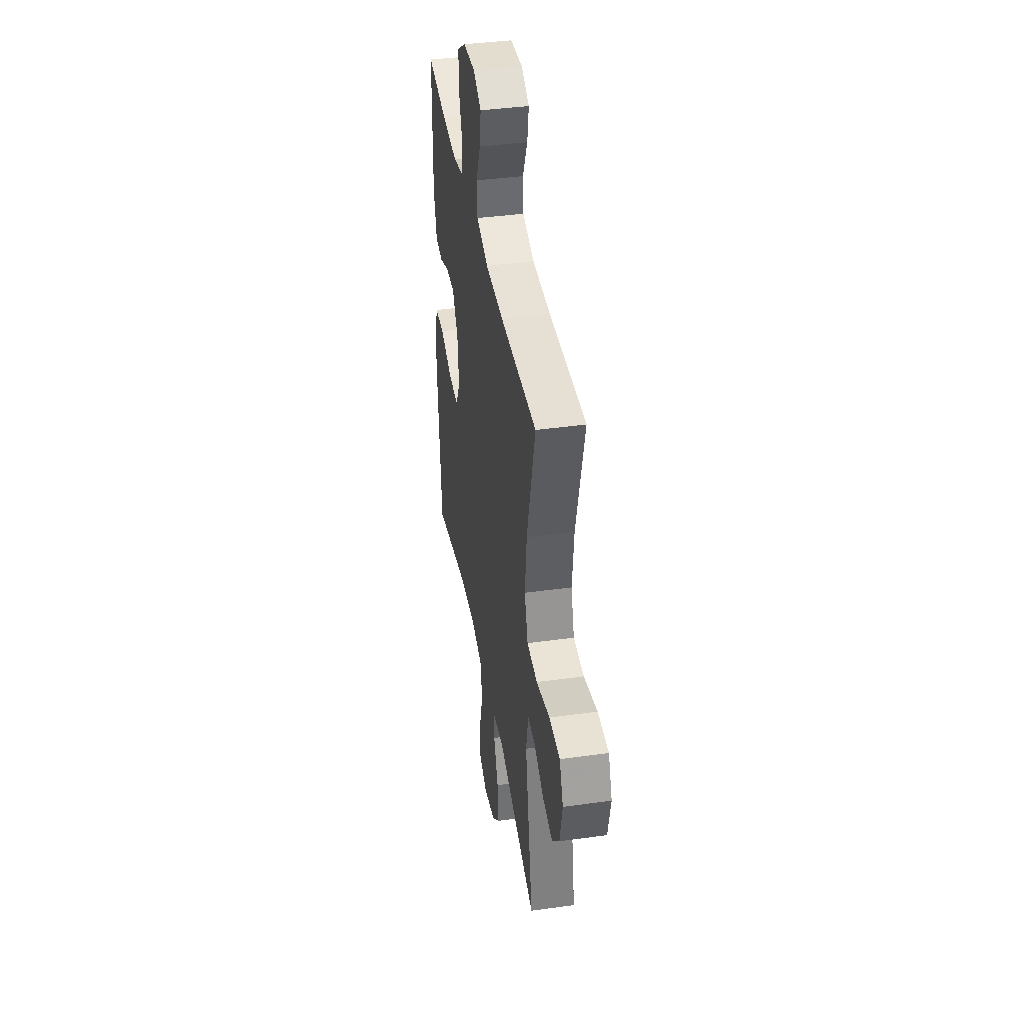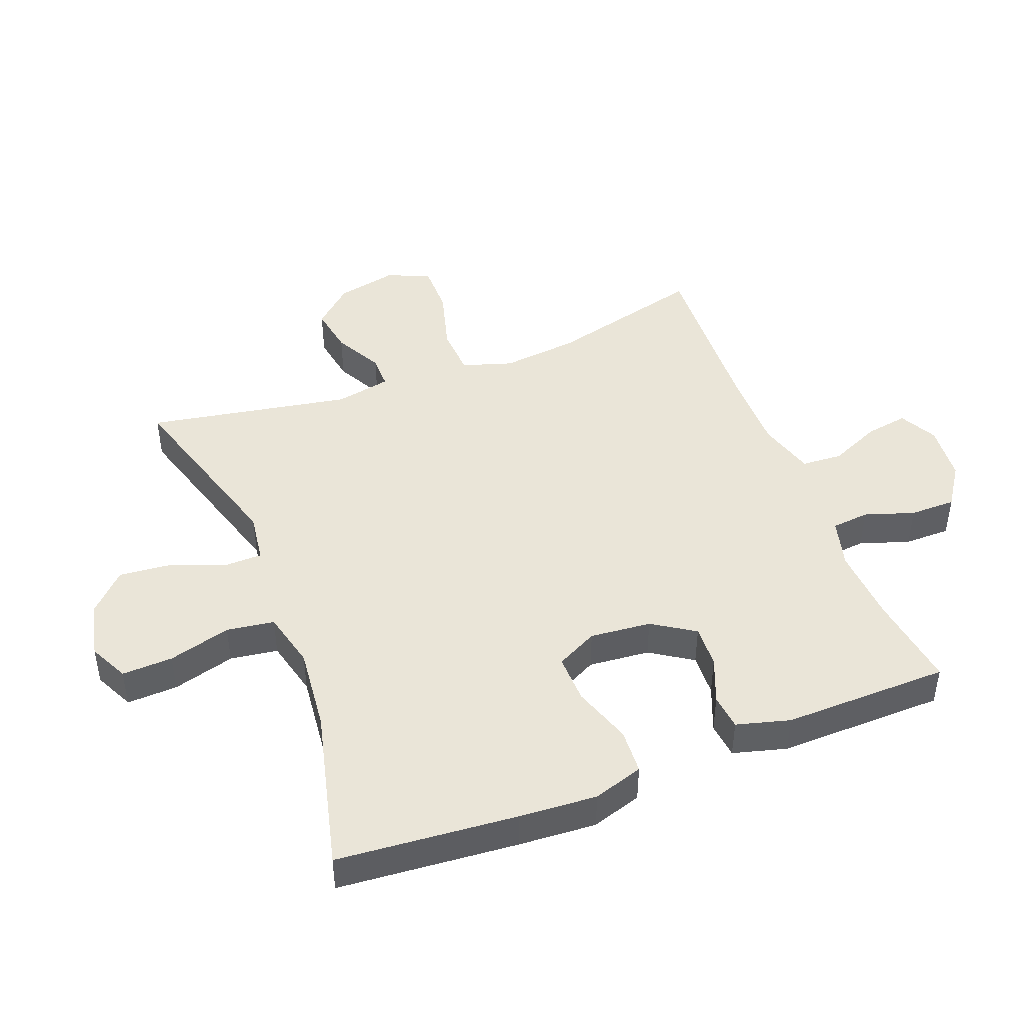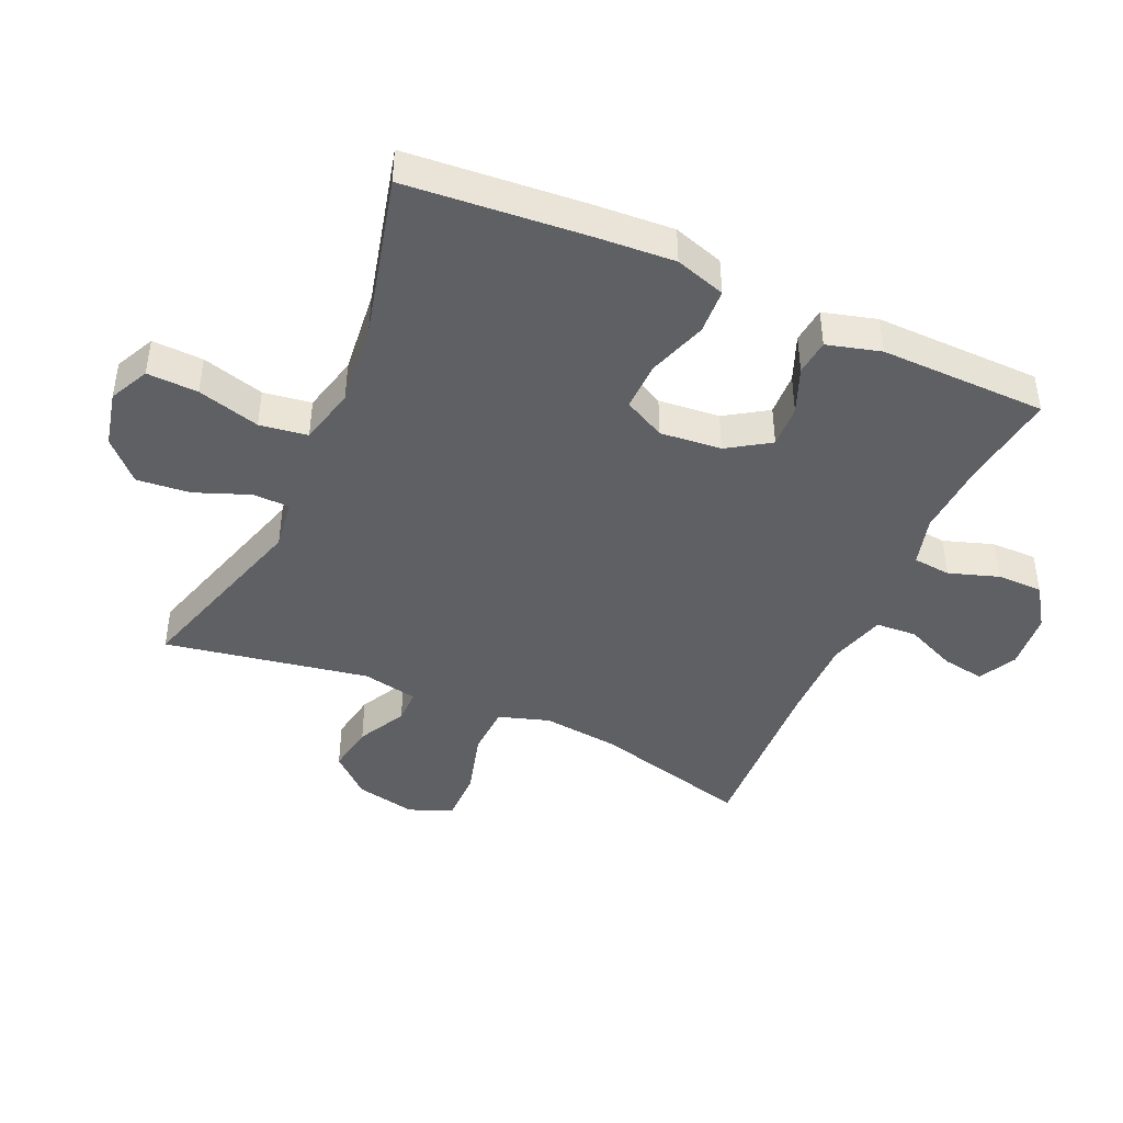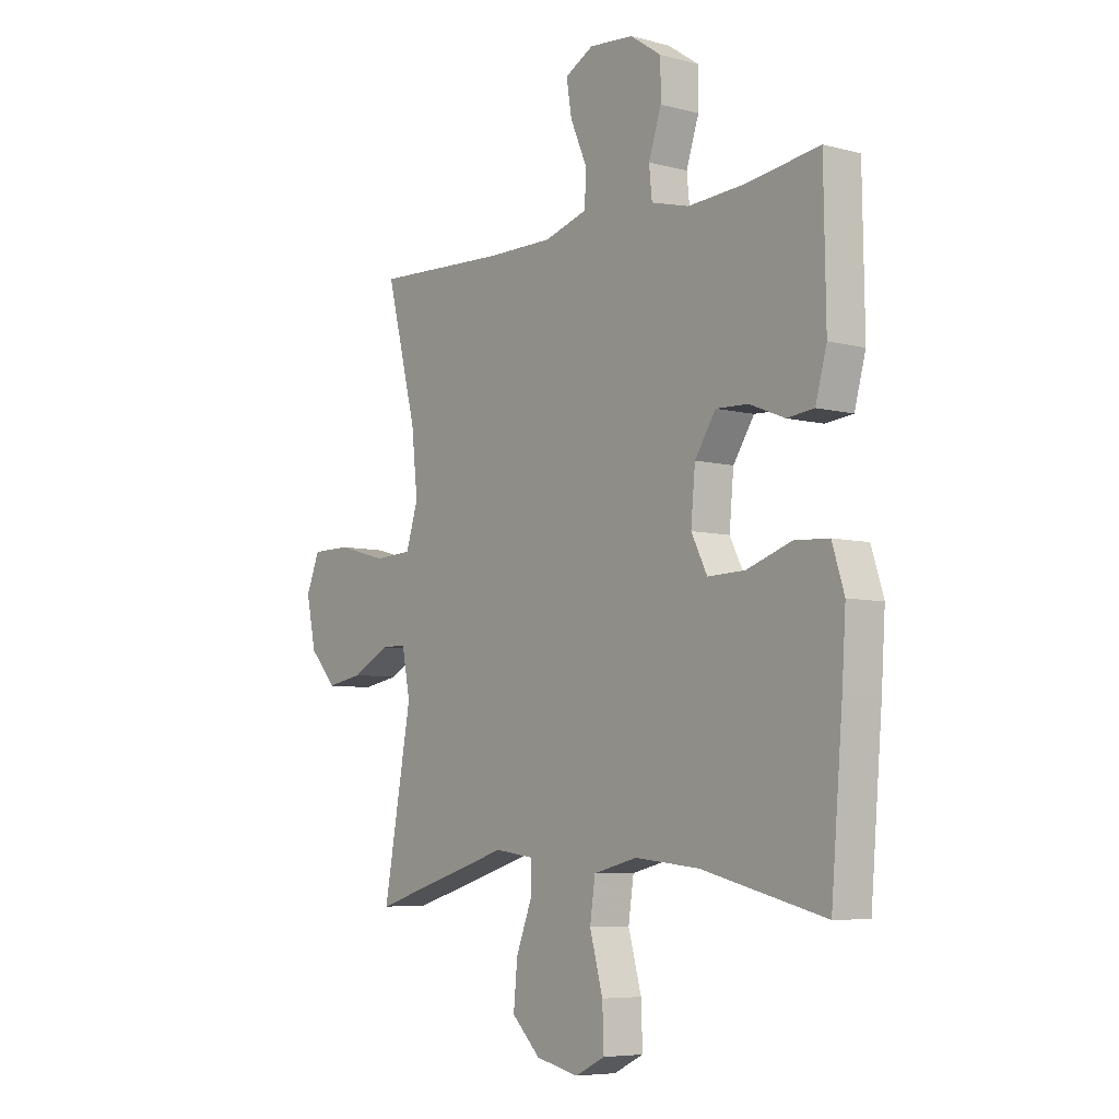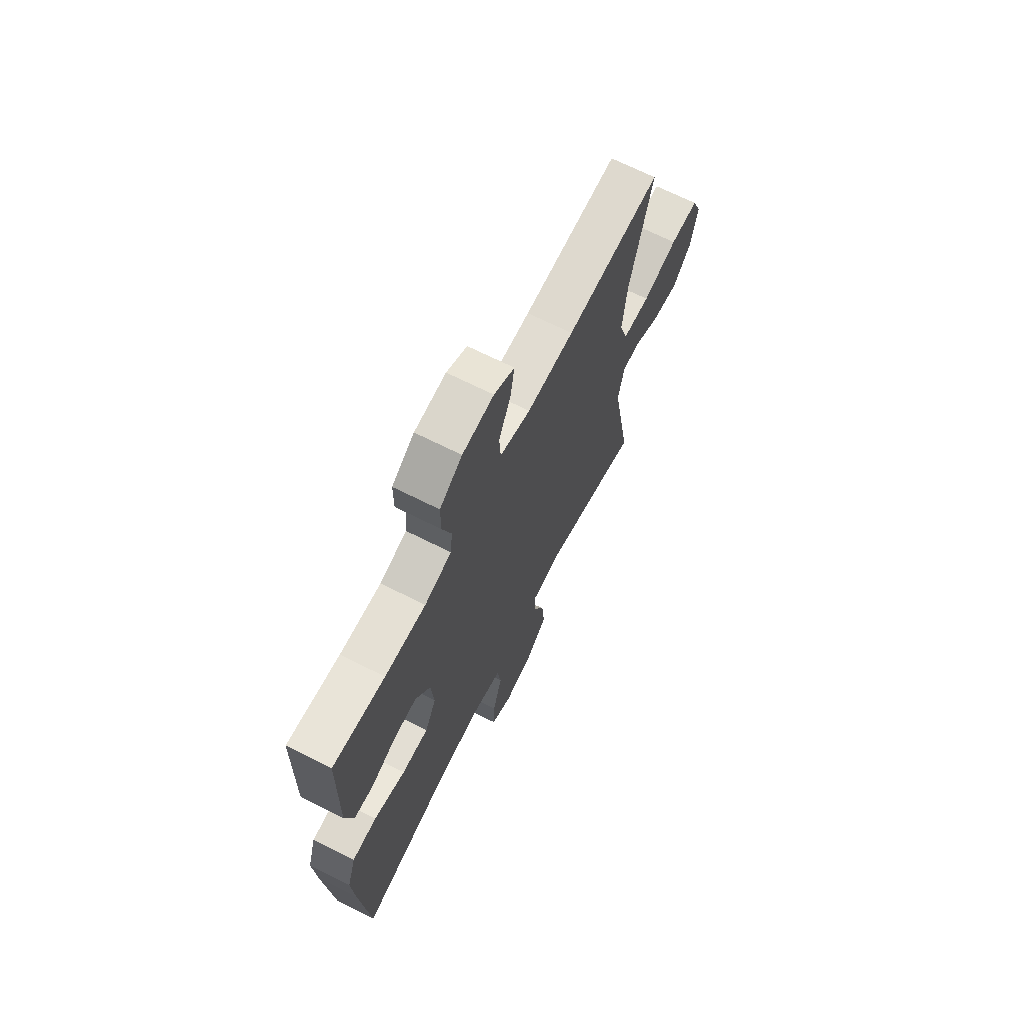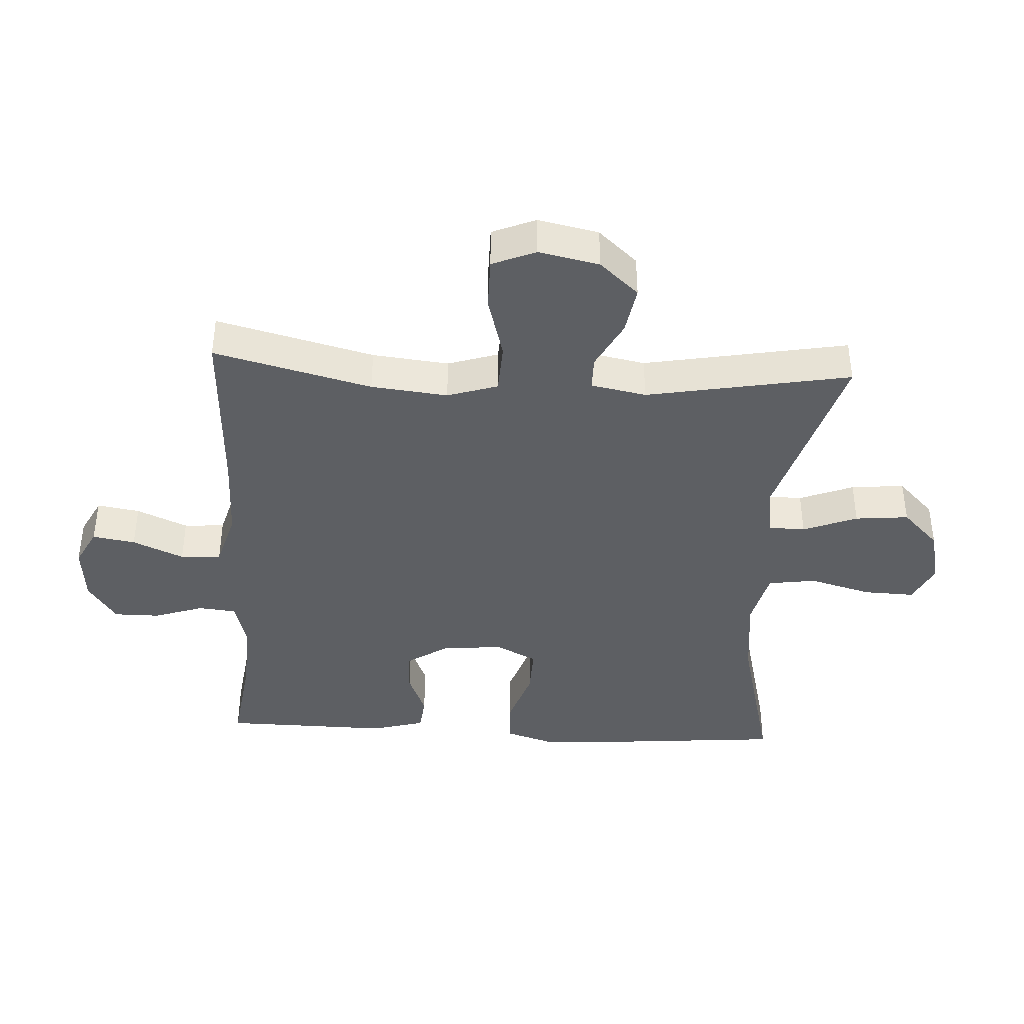
<metadata>
{"format":"obj","ext":"obj","renderer":"f3d","projection":"perspective","resolution":1024,"background":"white","views":[{"elev":40.7,"azim":80.4,"up":"+Z"},{"elev":45.3,"azim":-111.1,"up":"+Y"},{"elev":-43.8,"azim":-114.0,"up":"+Y"},{"elev":-6.5,"azim":-127.8,"up":"+Z"},{"elev":68.8,"azim":-63.3,"up":"+Z"},{"elev":-40.3,"azim":86.9,"up":"+Y"}]}
</metadata>
<code>
v 0.5 0.07 -0.5
v 0.206 0.07 -0.412
v 0.127 0.07 -0.423
v 0.126 0.07 -0.481
v 0.159 0.07 -0.566
v 0.167 0.07 -0.65
v 0.108 0.07 -0.708
v 0.02 0.07 -0.728
v -0.042 0.07 -0.698
v -0.039 0.07 -0.618
v -0.012 0.07 -0.52
v -0.023 0.07 -0.445
v -0.113 0.07 -0.423
v -0.246 0.07 -0.437
v -0.5 0.07 -0.5
v -0.524 0.07 -0.218
v -0.532 0.07 -0.096
v -0.507 0.07 -0.017
v -0.436 0.07 -0.013
v -0.344 0.07 -0.044
v -0.267 0.07 -0.046
v -0.234 0.07 0.019
v -0.243 0.07 0.115
v -0.286 0.07 0.181
v -0.353 0.07 0.178
v -0.425 0.07 0.149
v -0.481 0.07 0.155
v -0.504 0.07 0.239
v -0.5 0.07 0.5
v -0.35 0.07 0.479
v -0.232 0.07 0.472
v -0.154 0.07 0.493
v -0.148 0.07 0.552
v -0.174 0.07 0.63
v -0.174 0.07 0.702
v -0.109 0.07 0.746
v -0.018 0.07 0.754
v 0.041 0.07 0.723
v 0.03 0.07 0.656
v -0.005 0.07 0.576
v -0.001 0.07 0.512
v 0.088 0.07 0.486
v 0.224 0.07 0.487
v 0.5 0.07 0.5
v 0.437 0.07 0.253
v 0.424 0.07 0.133
v 0.449 0.07 0.054
v 0.528 0.07 0.05
v 0.629 0.07 0.078
v 0.711 0.07 0.078
v 0.739 0.07 0.01
v 0.719 0.07 -0.085
v 0.664 0.07 -0.146
v 0.588 0.07 -0.133
v 0.512 0.07 -0.093
v 0.459 0.07 -0.093
v 0.442 0.07 -0.18
v 0.5 0 -0.5
v 0.206 0 -0.412
v 0.127 0 -0.423
v 0.126 0 -0.481
v 0.159 0 -0.566
v 0.167 0 -0.65
v 0.108 0 -0.708
v 0.02 0 -0.728
v -0.042 0 -0.698
v -0.039 0 -0.618
v -0.012 0 -0.52
v -0.023 0 -0.445
v -0.113 0 -0.423
v -0.246 0 -0.437
v -0.5 0 -0.5
v -0.524 0 -0.218
v -0.532 0 -0.096
v -0.507 0 -0.017
v -0.436 0 -0.013
v -0.344 0 -0.044
v -0.267 0 -0.046
v -0.234 0 0.019
v -0.243 0 0.115
v -0.286 0 0.181
v -0.353 0 0.178
v -0.425 0 0.149
v -0.481 0 0.155
v -0.504 0 0.239
v -0.5 0 0.5
v -0.35 0 0.479
v -0.232 0 0.472
v -0.154 0 0.493
v -0.148 0 0.552
v -0.174 0 0.63
v -0.174 0 0.702
v -0.109 0 0.746
v -0.018 0 0.754
v 0.041 0 0.723
v 0.03 0 0.656
v -0.005 0 0.576
v -0.001 0 0.512
v 0.088 0 0.486
v 0.224 0 0.487
v 0.5 0 0.5
v 0.437 0 0.253
v 0.424 0 0.133
v 0.449 0 0.054
v 0.528 0 0.05
v 0.629 0 0.078
v 0.711 0 0.078
v 0.739 0 0.01
v 0.719 0 -0.085
v 0.664 0 -0.146
v 0.588 0 -0.133
v 0.512 0 -0.093
v 0.459 0 -0.093
v 0.442 0 -0.18
f 52 53 54 55
f 52 55 56
f 51 52 56
f 48 49 50 51
f 47 48 51 56
f 46 47 56 57
f 43 44 45
f 42 43 45 46
f 41 42 46 57
f 37 38 39 40
f 37 40 41
f 36 37 41
f 33 34 35 36
f 32 33 36 41
f 31 32 41 57
f 27 28 29 30
f 25 26 27 30
f 24 25 30 31
f 23 24 31 57
f 17 18 19 20
f 17 20 21
f 14 15 16 17
f 13 14 17 21
f 12 13 21 22
f 8 9 10 11
f 8 11 12
f 7 8 12
f 4 5 6 7
f 3 4 7 12
f 23 57 1 2
f 3 12 22 23
f 2 3 23
f 112 111 110 109
f 113 112 109
f 113 109 108
f 108 107 106 105
f 113 108 105 104
f 114 113 104 103
f 102 101 100
f 103 102 100 99
f 114 103 99 98
f 97 96 95 94
f 98 97 94
f 98 94 93
f 93 92 91 90
f 98 93 90 89
f 114 98 89 88
f 87 86 85 84
f 87 84 83 82
f 88 87 82 81
f 114 88 81 80
f 77 76 75 74
f 78 77 74
f 74 73 72 71
f 78 74 71 70
f 79 78 70 69
f 68 67 66 65
f 69 68 65
f 69 65 64
f 64 63 62 61
f 69 64 61 60
f 59 58 114 80
f 80 79 69 60
f 80 60 59
f 1 58 59 2
f 2 59 60 3
f 3 60 61 4
f 4 61 62 5
f 5 62 63 6
f 6 63 64 7
f 7 64 65 8
f 8 65 66 9
f 9 66 67 10
f 10 67 68 11
f 11 68 69 12
f 12 69 70 13
f 13 70 71 14
f 14 71 72 15
f 15 72 73 16
f 16 73 74 17
f 17 74 75 18
f 18 75 76 19
f 19 76 77 20
f 20 77 78 21
f 21 78 79 22
f 22 79 80 23
f 23 80 81 24
f 24 81 82 25
f 25 82 83 26
f 26 83 84 27
f 27 84 85 28
f 28 85 86 29
f 29 86 87 30
f 30 87 88 31
f 31 88 89 32
f 32 89 90 33
f 33 90 91 34
f 34 91 92 35
f 35 92 93 36
f 36 93 94 37
f 37 94 95 38
f 38 95 96 39
f 39 96 97 40
f 40 97 98 41
f 41 98 99 42
f 42 99 100 43
f 43 100 101 44
f 44 101 102 45
f 45 102 103 46
f 46 103 104 47
f 47 104 105 48
f 48 105 106 49
f 49 106 107 50
f 50 107 108 51
f 51 108 109 52
f 52 109 110 53
f 53 110 111 54
f 54 111 112 55
f 55 112 113 56
f 56 113 114 57
f 57 114 58 1

</code>
